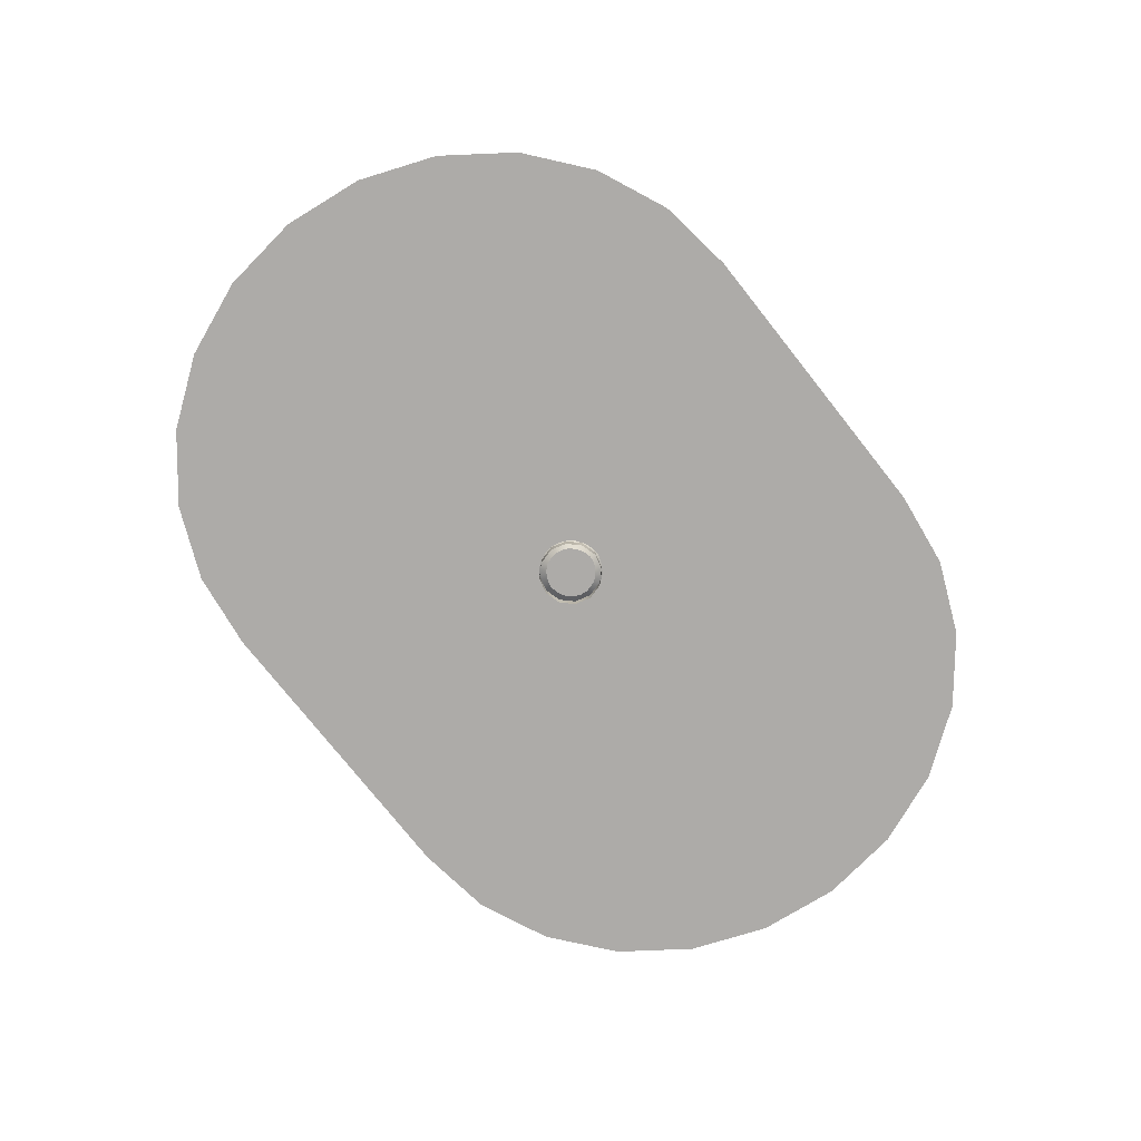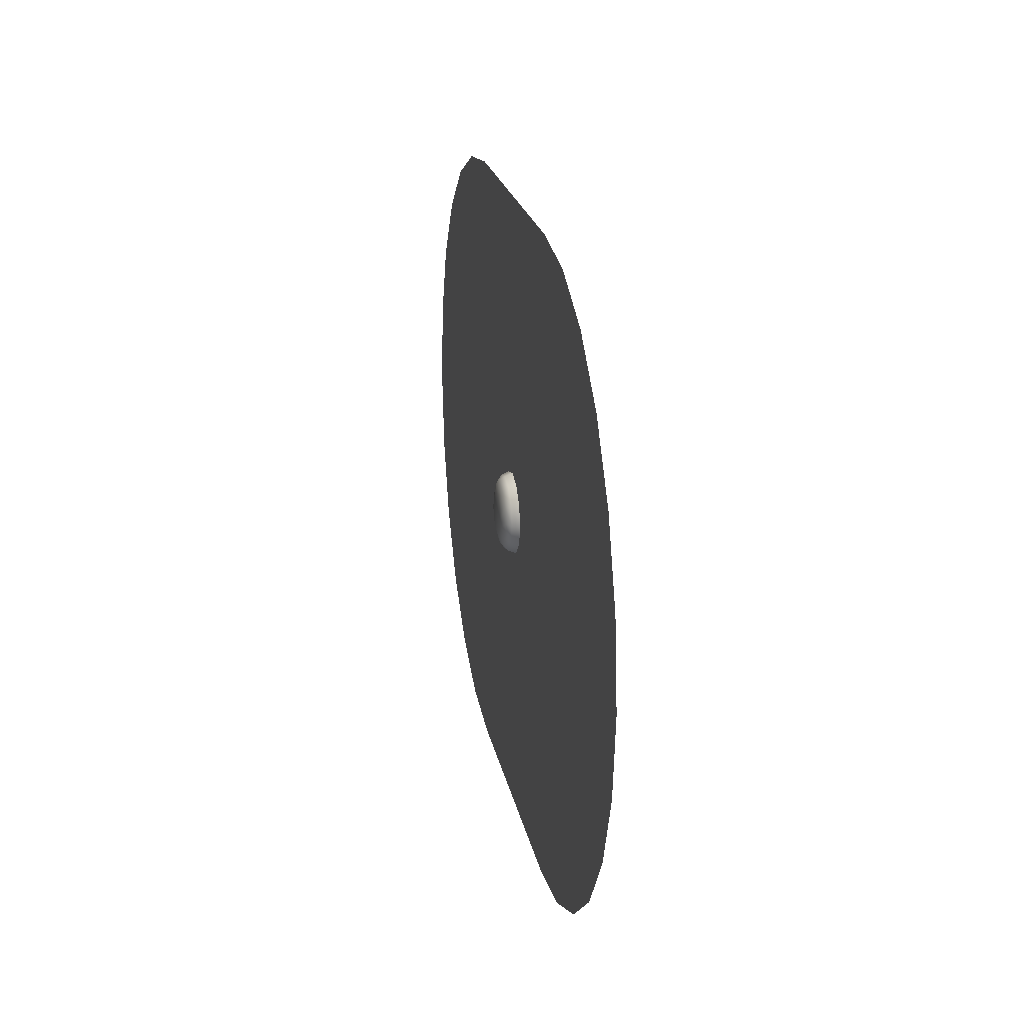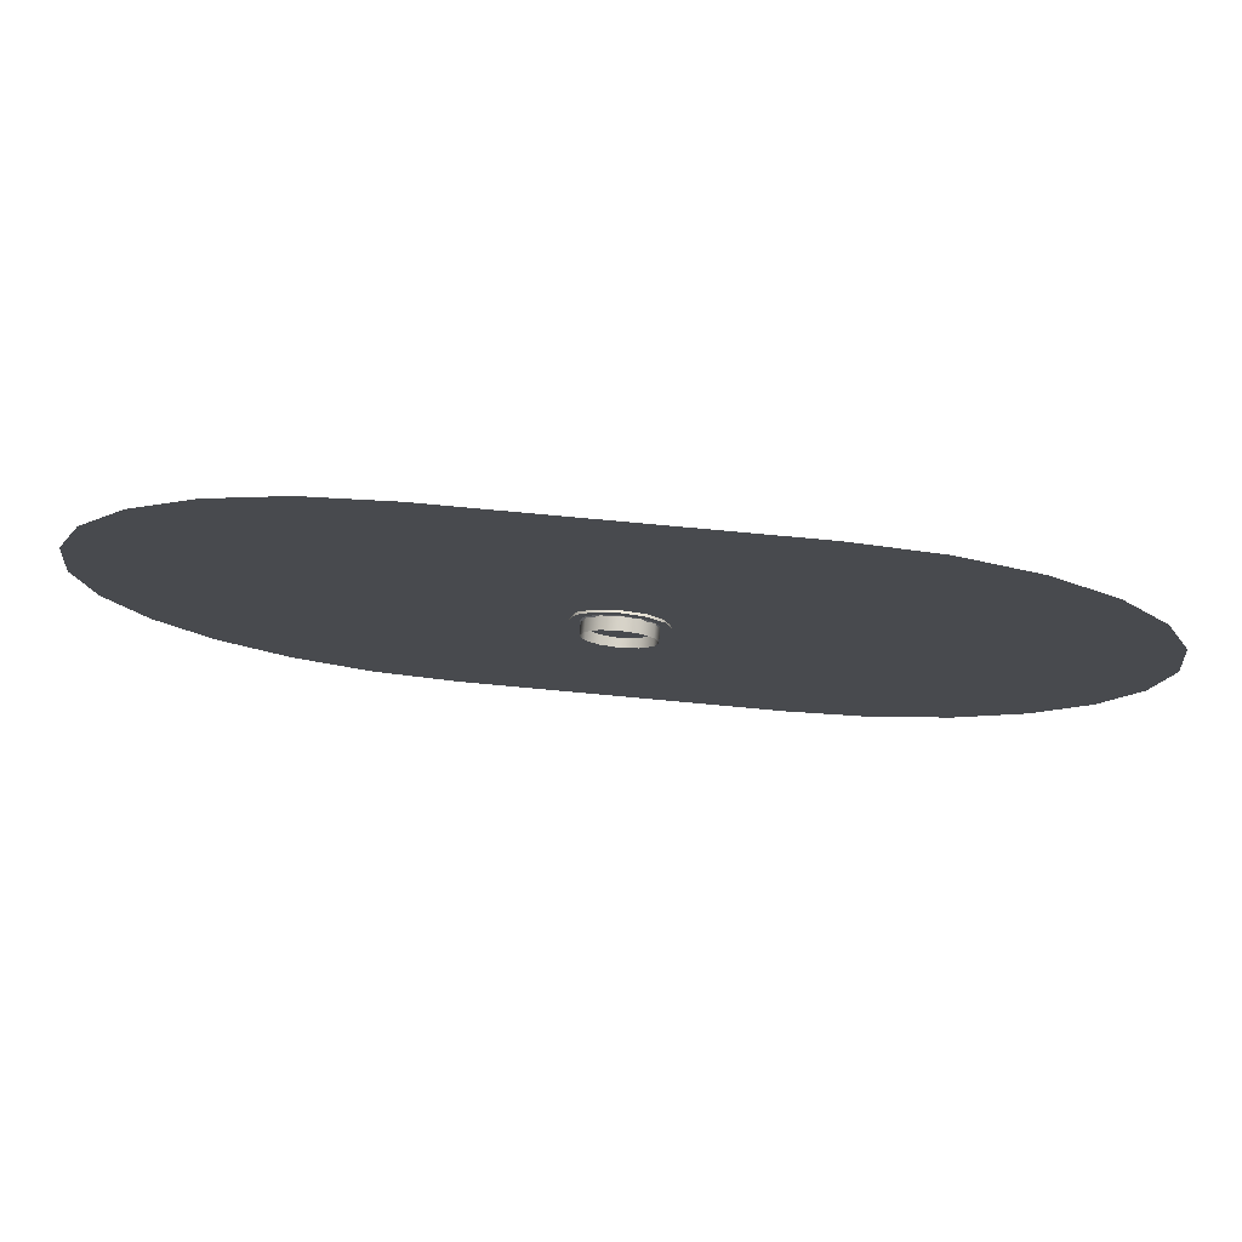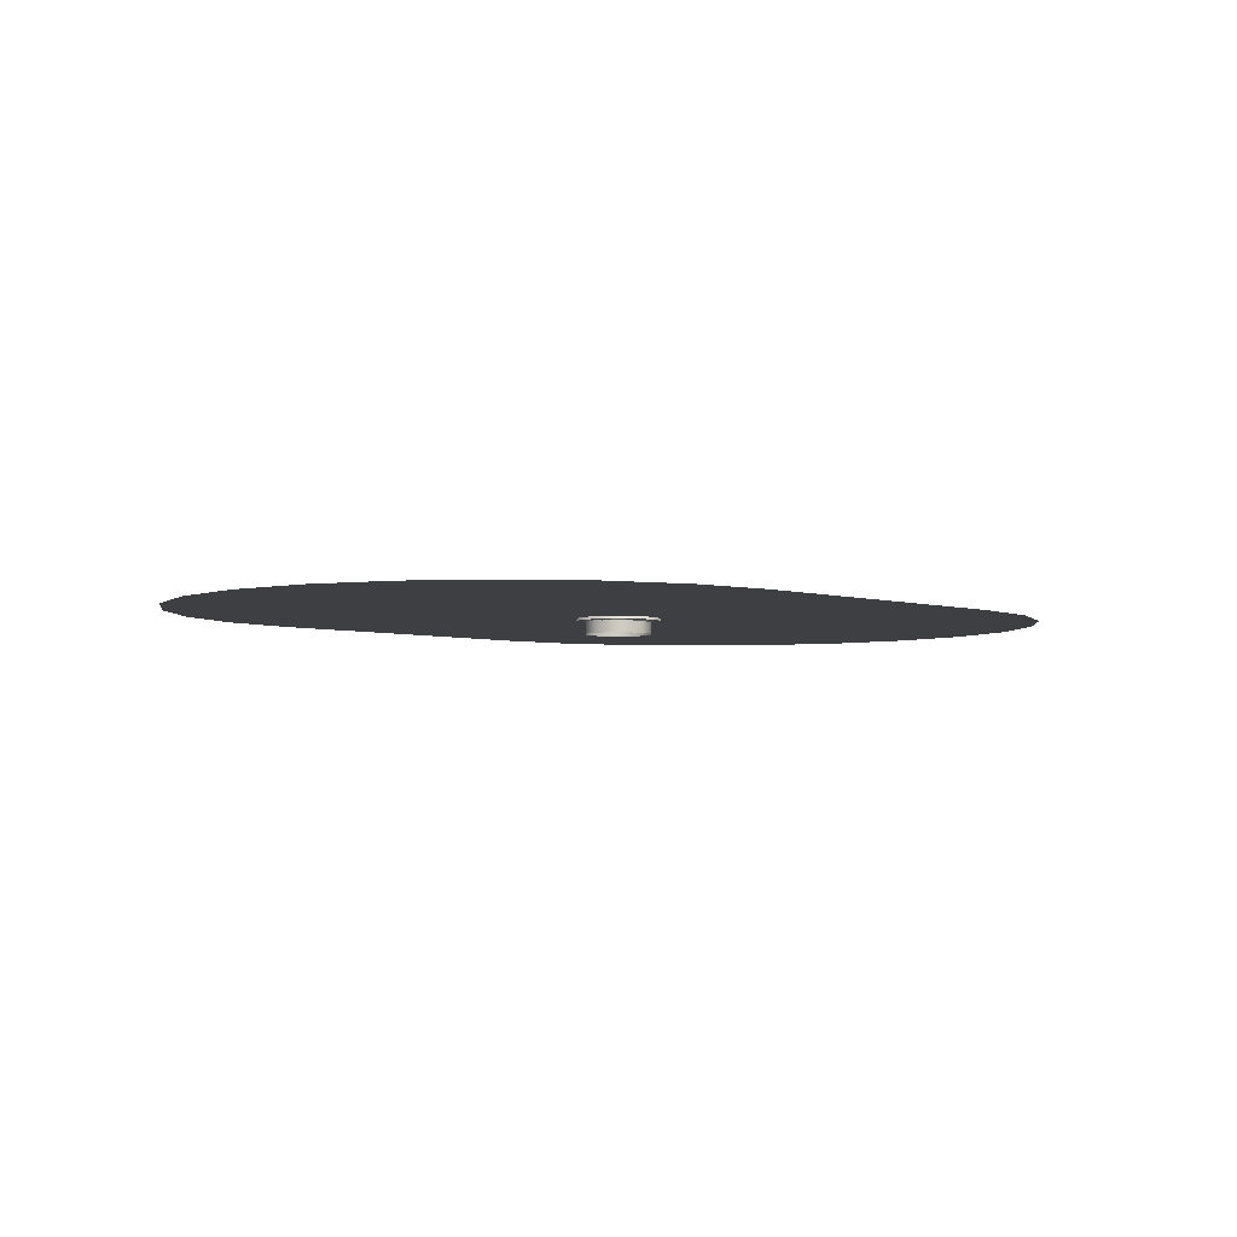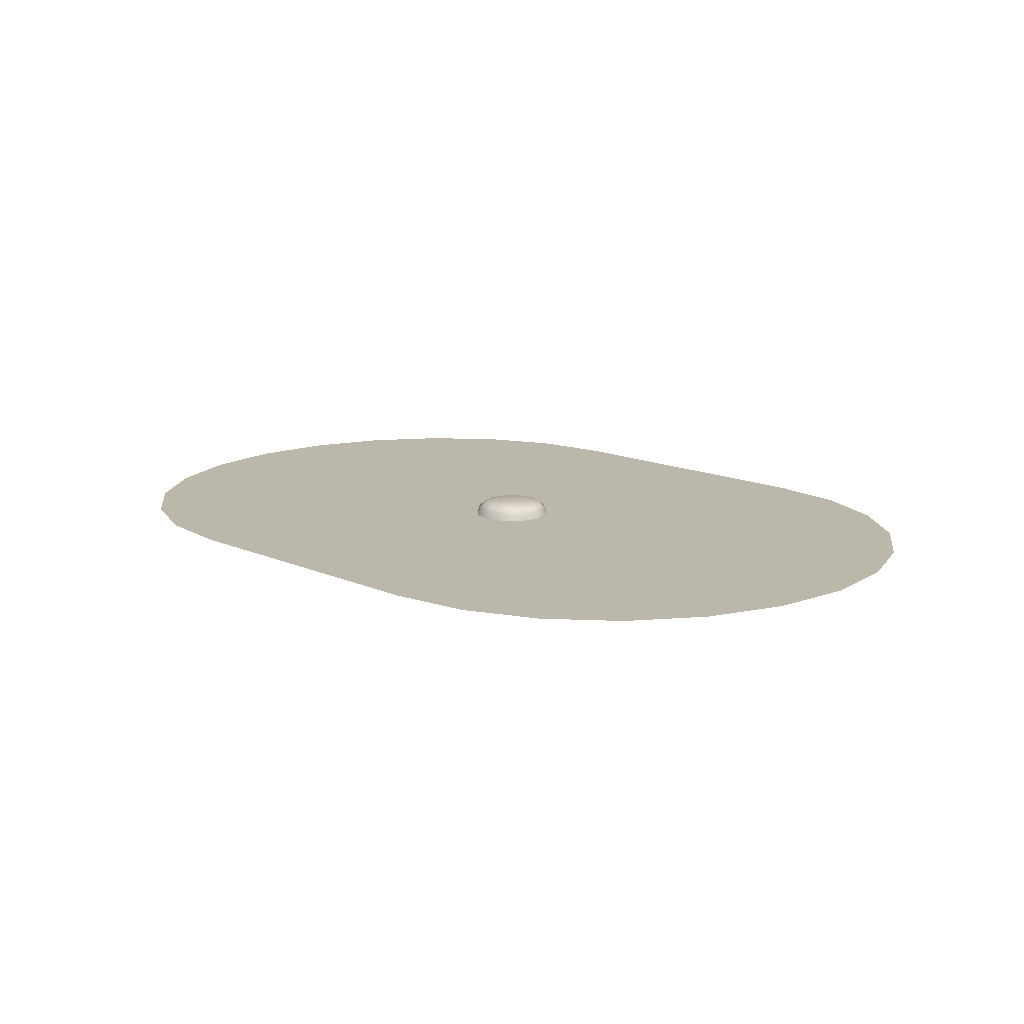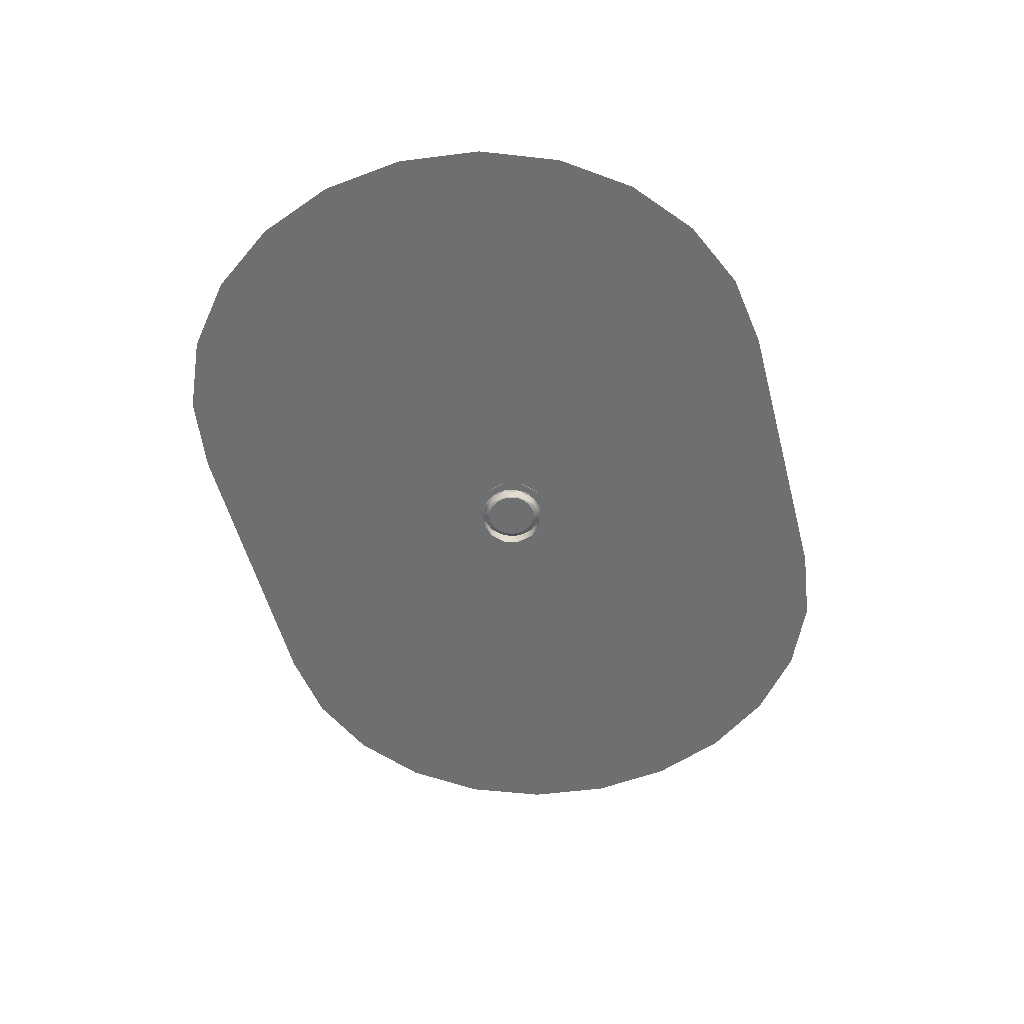
<metadata>
{"format":"obj","ext":"obj","renderer":"f3d","projection":"perspective","resolution":1024,"background":"white","views":[{"elev":-76.5,"azim":-51.6,"up":"+Z"},{"elev":21.2,"azim":79.5,"up":"+Y"},{"elev":77.3,"azim":-174.7,"up":"+Y"},{"elev":-4.2,"azim":-46.0,"up":"+Z"},{"elev":14.2,"azim":44.2,"up":"+Z"},{"elev":-54.6,"azim":104.7,"up":"+Z"}]}
</metadata>
<code>
o PsSinkbasin_5
v 0.1013 0.01417 -0.05837
v 0.09539 0.02918 -0.05837
v 0.2413 0.04302 -0.05837
v 0.2249 0.08487 -0.05837
v 0.08606 0.04228 -0.05837
v 0.1988 0.1208 -0.05837
v 0.07411 0.05315 -0.05837
v 0.1648 0.1484 -0.05837
v 0.06104 0.06319 -0.05837
v 0.1251 0.1657 -0.05837
v 0.03434 0.07237 -0.05837
v 0.08215 0.1717 -0.05837
v -0.0371 0.07237 -0.05837
v -0.06372 0.06319 -0.05837
v -0.08505 0.1717 -0.05837
v -0.128 0.1657 -0.05837
v -0.07677 0.05315 -0.05837
v -0.1677 0.1484 -0.05837
v -0.08872 0.04228 -0.05837
v -0.2017 0.1208 -0.05837
v -0.09805 0.02918 -0.05837
v -0.2278 0.08487 -0.05837
v -0.1039 0.01417 -0.05837
v -0.2442 0.04302 -0.05837
v -0.106 -0.001887 -0.05837
v -0.2498 -0.001887 -0.05837
v -0.1039 -0.01794 -0.05837
v -0.2442 -0.0468 -0.05837
v -0.09805 -0.03295 -0.05837
v -0.2278 -0.08864 -0.05837
v -0.08872 -0.04606 -0.05837
v -0.2017 -0.1246 -0.05837
v -0.07677 -0.05692 -0.05837
v -0.1677 -0.1522 -0.05837
v -0.06372 -0.06697 -0.05837
v -0.128 -0.1695 -0.05837
v -0.0371 -0.07615 -0.05837
v -0.08505 -0.1755 -0.05837
v 0.03434 -0.07615 -0.05837
v 0.06104 -0.06697 -0.05837
v 0.08215 -0.1755 -0.05837
v 0.1251 -0.1695 -0.05837
v 0.07411 -0.05692 -0.05837
v 0.1648 -0.1522 -0.05837
v 0.08606 -0.04606 -0.05837
v 0.1988 -0.1246 -0.05837
v 0.09539 -0.03295 -0.05837
v 0.2249 -0.08864 -0.05837
v 0.1013 -0.01794 -0.05837
v 0.2413 -0.0468 -0.05837
v 0.1033 -0.001887 -0.05837
v 0.2469 -0.001887 -0.05837
v -0.001451 -0.1755 -0.05837
v -0.001364 -0.07615 -0.05837
v -0.001364 0.07237 -0.05837
v -0.00145 0.1717 -0.05837
v 0.01579 0.008375 -0.05837
v 0.01797 0.003423 -0.05837
v 0.01871 -0.001884 -0.05837
v 0.00665 0.01617 -0.05837
v 0.01234 0.01261 -0.05837
v -0.001192 0.01809 -0.05837
v 0.007785 -0.01968 -0.05837
v 0.002499 -0.02174 -0.05837
v 0.01579 -0.01214 -0.05837
v 0.01232 -0.0164 -0.05837
v 0.01797 -0.007192 -0.05837
v -0.009035 0.01617 -0.05837
v -0.01817 0.008376 -0.05837
v -0.01472 0.01261 -0.05837
v -0.02109 -0.001884 -0.05837
v -0.02035 0.003424 -0.05837
v -0.01817 -0.01214 -0.05837
v -0.02035 -0.007191 -0.05837
v -0.01017 -0.01968 -0.05837
v -0.0147 -0.0164 -0.05837
v -0.004884 -0.02174 -0.05837
v -0.001191 -0.0222 -0.05837
v 0.01082 0.005326 -0.06263
v 0.01236 0.001824 -0.06263
v 0.01289 -0.001928 -0.06263
v 0.004356 0.01083 -0.06263
v 0.008383 0.008319 -0.06263
v -0.001193 0.01219 -0.06263
v 0.005152 -0.01452 -0.06263
v 0.001404 -0.01598 -0.06263
v -0.001191 -0.0163 -0.06263
v 0.01082 -0.009185 -0.06263
v 0.008362 -0.0122 -0.06263
v 0.01236 -0.005683 -0.06263
v -0.006741 0.01083 -0.06263
v -0.0132 0.005328 -0.06263
v -0.01077 0.008319 -0.06263
v -0.01527 -0.001928 -0.06263
v -0.01475 0.001824 -0.06263
v -0.0132 -0.009185 -0.06263
v -0.01474 -0.005683 -0.06263
v -0.007537 -0.01452 -0.06263
v -0.01075 -0.0122 -0.06263
v -0.003791 -0.01598 -0.06263
v -0.001192 -0.003064 -0.06263
v 0.01858 0.009581 -0.05972
v 0.01015 0.01801 -0.05972
v 0.008997 0.01602 -0.05424
v 0.01658 0.00843 -0.05424
v -0.001364 0.02109 -0.05972
v -0.001364 0.01879 -0.05424
v -0.01287 0.01801 -0.05972
v -0.01172 0.01601 -0.05423
v -0.0213 0.009581 -0.05972
v -0.01931 0.00843 -0.05424
v -0.02439 -0.001931 -0.05972
v -0.02209 -0.001931 -0.05424
v -0.0213 -0.01344 -0.05972
v -0.01931 -0.01229 -0.05424
v -0.01287 -0.02187 -0.05972
v -0.01172 -0.01988 -0.05424
v -0.001364 -0.02496 -0.05972
v -0.001363 -0.02265 -0.05424
v 0.01015 -0.02187 -0.05972
v 0.008997 -0.01988 -0.05424
v 0.01858 -0.01344 -0.05972
v 0.01658 -0.01229 -0.05424
v 0.02166 -0.001931 -0.05972
v 0.01936 -0.001931 -0.05424
v 0.01359 0.006704 -0.05147
v 0.007844 0.003383 -0.04979
v 0.009268 -0.001931 -0.04979
v 0.01591 -0.001931 -0.05147
v 0.007272 0.01303 -0.05147
v 0.003952 0.007277 -0.04979
v -0.001364 0.01534 -0.05147
v -0.001363 0.008701 -0.04979
v -0.009999 0.01303 -0.05147
v -0.006679 0.007276 -0.04979
v -0.01632 0.006704 -0.05147
v -0.01057 0.003385 -0.04979
v -0.01863 -0.001931 -0.05147
v -0.012 -0.001931 -0.04979
v -0.01632 -0.01057 -0.05147
v -0.01057 -0.007246 -0.04979
v -0.01 -0.01689 -0.05147
v -0.00668 -0.01114 -0.04979
v -0.001364 -0.0192 -0.05147
v -0.001364 -0.01256 -0.04979
v 0.007272 -0.01689 -0.05147
v 0.003953 -0.01114 -0.04979
v 0.01359 -0.01057 -0.05147
v 0.007844 -0.007247 -0.04979
v -0.001364 -0.001931 -0.04979
v 0.01404 0.006961 -0.05972
v 0.007528 0.01347 -0.05972
v -0.001363 0.01585 -0.05972
v -0.01026 0.01347 -0.05972
v -0.01676 0.006961 -0.05972
v -0.01915 -0.001931 -0.05972
v -0.01676 -0.01082 -0.05972
v -0.01026 -0.01733 -0.05972
v -0.001364 -0.01971 -0.05972
v 0.007527 -0.01733 -0.05972
v 0.01404 -0.01082 -0.05972
v 0.01642 -0.001931 -0.05972
v 0.01404 0.006961 -0.06647
v 0.007528 0.01347 -0.06647
v -0.001363 0.01585 -0.06647
v -0.01026 0.01347 -0.06647
v -0.01676 0.006961 -0.06647
v -0.01915 -0.001931 -0.06647
v -0.01676 -0.01082 -0.06647
v -0.01026 -0.01733 -0.06647
v -0.001364 -0.01971 -0.06647
v 0.007527 -0.01733 -0.06647
v 0.01404 -0.01082 -0.06647
v 0.01642 -0.001931 -0.06647
f 2 1 3 4
f 5 2 4 6
f 7 5 6 8
f 9 7 8 10
f 11 9 10 12
f 14 13 15 16
f 17 14 16 18
f 19 17 18 20
f 21 19 20 22
f 23 21 22 24
f 25 23 24 26
f 27 25 26 28
f 29 27 28 30
f 31 29 30 32
f 33 31 32 34
f 35 33 34 36
f 37 35 36 38
f 40 39 41 42
f 43 40 42 44
f 45 43 44 46
f 47 45 46 48
f 49 47 48 50
f 51 49 50 52
f 1 51 52 3
f 53 54 37 38
f 55 56 15 13
f 1 2 57 58
f 51 1 58 59
f 5 7 60 61
f 2 5 61 57
f 62 9 11 55
f 7 9 62 60
f 40 43 63 64
f 45 47 65 66
f 43 45 66 63
f 49 51 59 67
f 47 49 67 65
f 14 17 68 62
f 19 21 69 70
f 17 19 70 68
f 23 25 71 72
f 21 23 72 69
f 27 29 73 74
f 25 27 74 71
f 31 33 75 76
f 29 31 76 73
f 78 77 35 37 54
f 33 35 77 75
f 11 12 56 55
f 41 39 54 53
f 78 54 39 40 64
f 62 55 13 14
f 58 57 79 80
f 59 58 80 81
f 61 60 82 83
f 57 61 83 79
f 60 62 84 82
f 64 63 85 86
f 78 64 86 87
f 66 65 88 89
f 63 66 89 85
f 67 59 81 90
f 65 67 90 88
f 62 68 91 84
f 70 69 92 93
f 68 70 93 91
f 72 71 94 95
f 69 72 95 92
f 74 73 96 97
f 71 74 97 94
f 76 75 98 99
f 73 76 99 96
f 77 78 87 100
f 75 77 100 98
f 101 80 79 83
f 101 83 82 84
f 101 86 85 89
f 87 86 101
f 101 89 88 90
f 101 90 81 80
f 101 84 91 93
f 101 93 92 95
f 101 95 94 97
f 101 97 96 99
f 101 99 98 100
f 100 87 101
f 102 103 104 105
f 103 106 107 104
f 106 108 109 107
f 108 110 111 109
f 110 112 113 111
f 112 114 115 113
f 114 116 117 115
f 116 118 119 117
f 118 120 121 119
f 120 122 123 121
f 122 124 125 123
f 124 102 105 125
f 126 127 128 129
f 127 126 130 131
f 131 130 132 133
f 133 132 134 135
f 135 134 136 137
f 137 136 138 139
f 139 138 140 141
f 141 140 142 143
f 143 142 144 145
f 145 144 146 147
f 147 146 148 149
f 149 148 129 128
f 150 127 131 133
f 150 133 135 137
f 150 137 139 141
f 150 141 143 145
f 150 145 147 149
f 150 149 128 127
f 105 104 130 126
f 104 107 132 130
f 107 109 134 132
f 109 111 136 134
f 111 113 138 136
f 113 115 140 138
f 115 117 142 140
f 117 119 144 142
f 119 121 146 144
f 121 123 148 146
f 123 125 129 148
f 125 105 126 129
f 103 102 151 152
f 106 103 152 153
f 108 106 153 154
f 110 108 154 155
f 112 110 155 156
f 114 112 156 157
f 116 114 157 158
f 118 116 158 159
f 120 118 159 160
f 122 120 160 161
f 124 122 161 162
f 102 124 162 151
f 152 151 163 164
f 153 152 164 165
f 154 153 165 166
f 155 154 166 167
f 156 155 167 168
f 157 156 168 169
f 158 157 169 170
f 159 158 170 171
f 160 159 171 172
f 161 160 172 173
f 162 161 173 174
f 151 162 174 163

</code>
